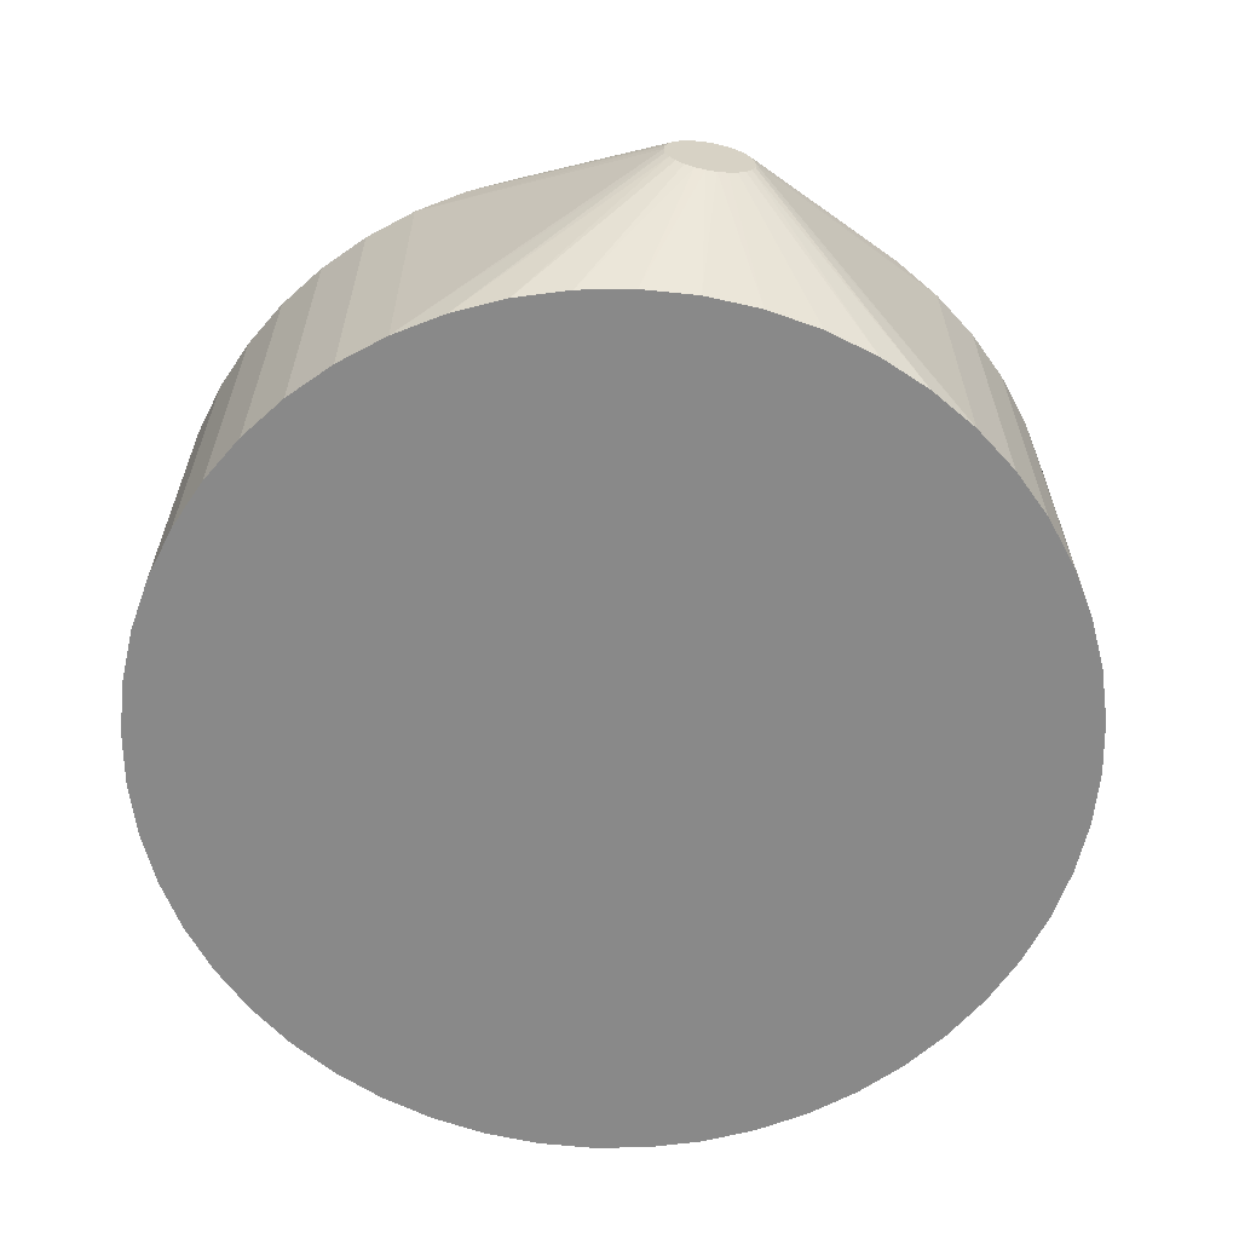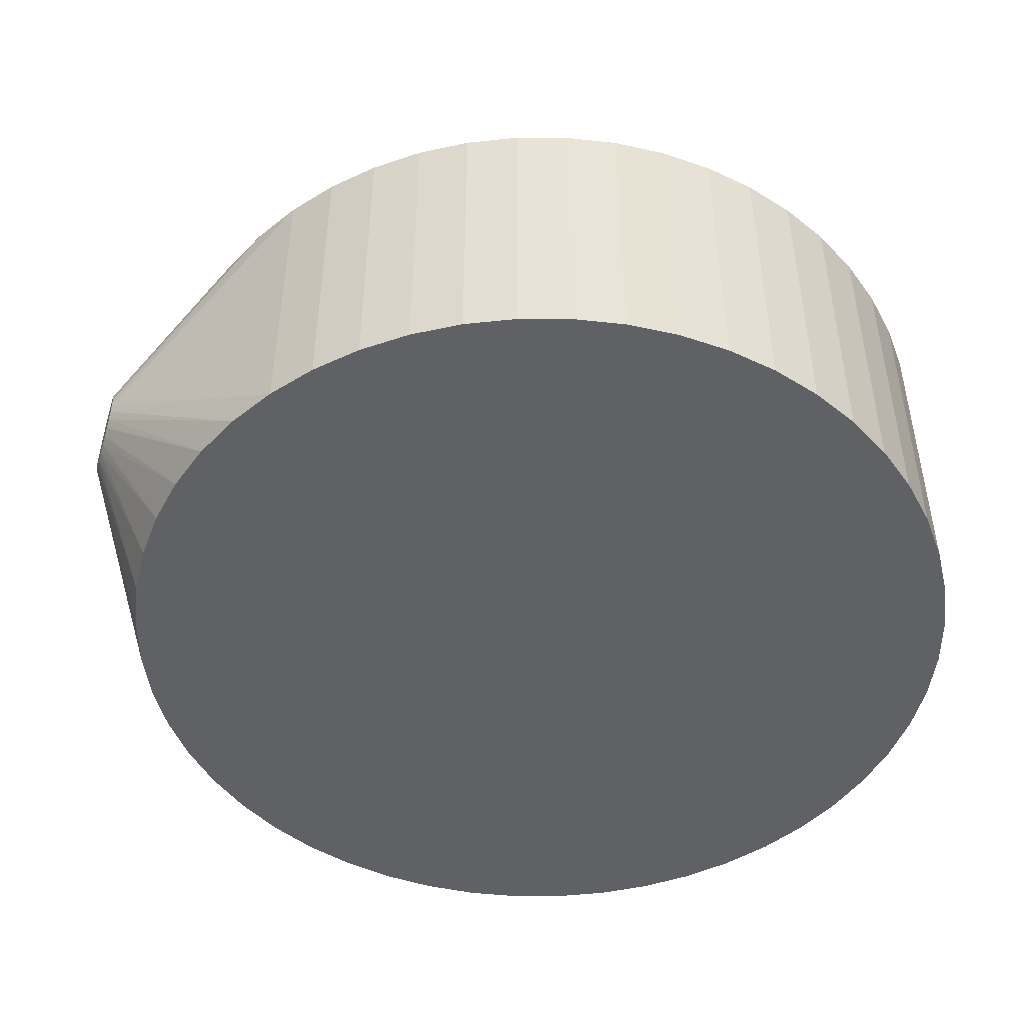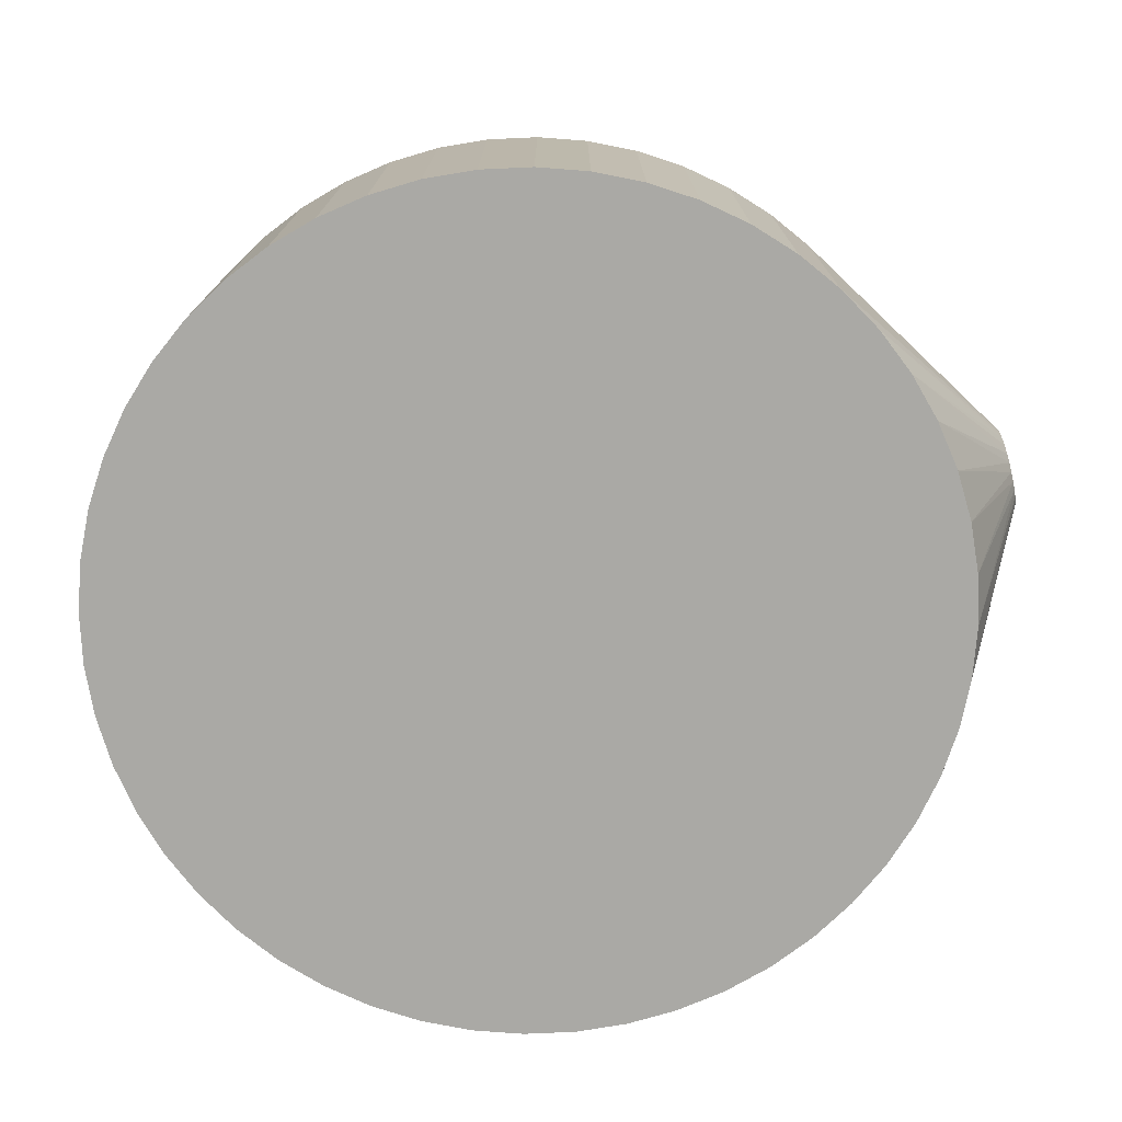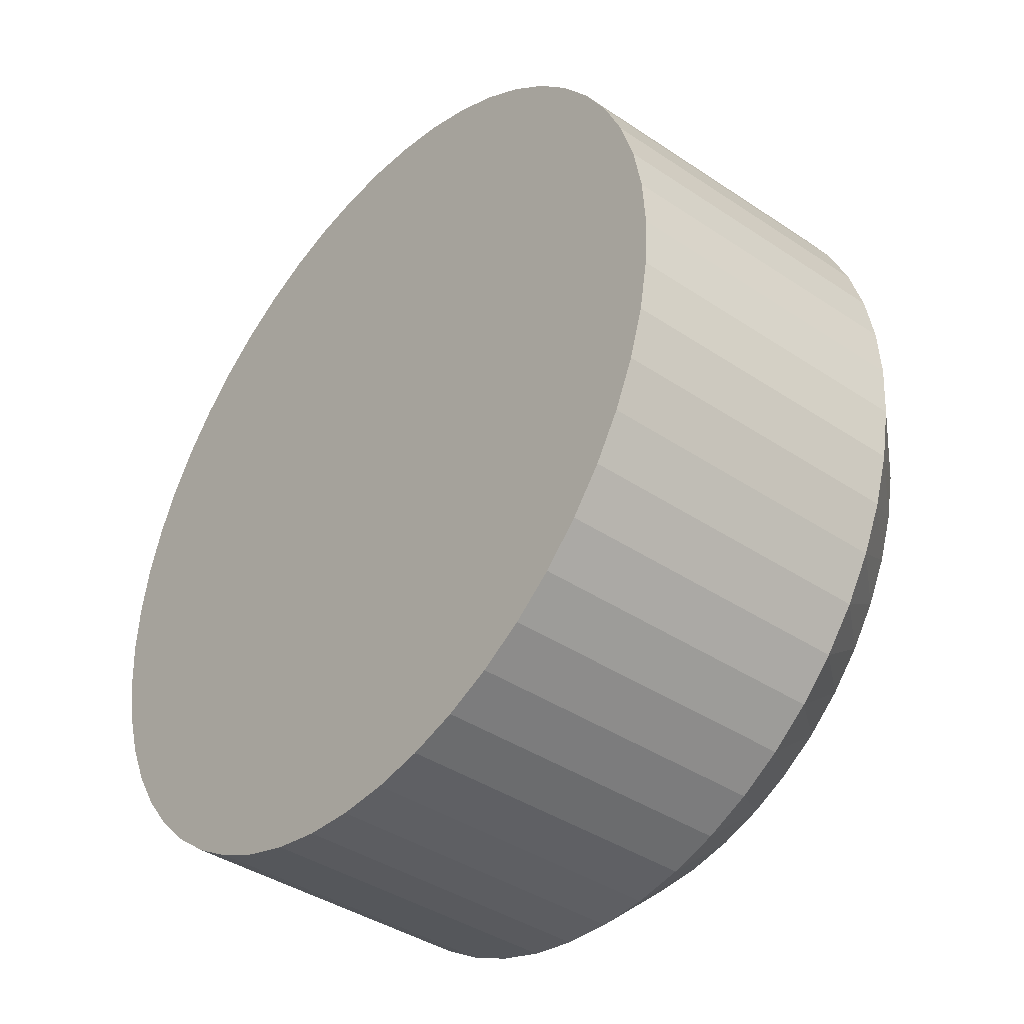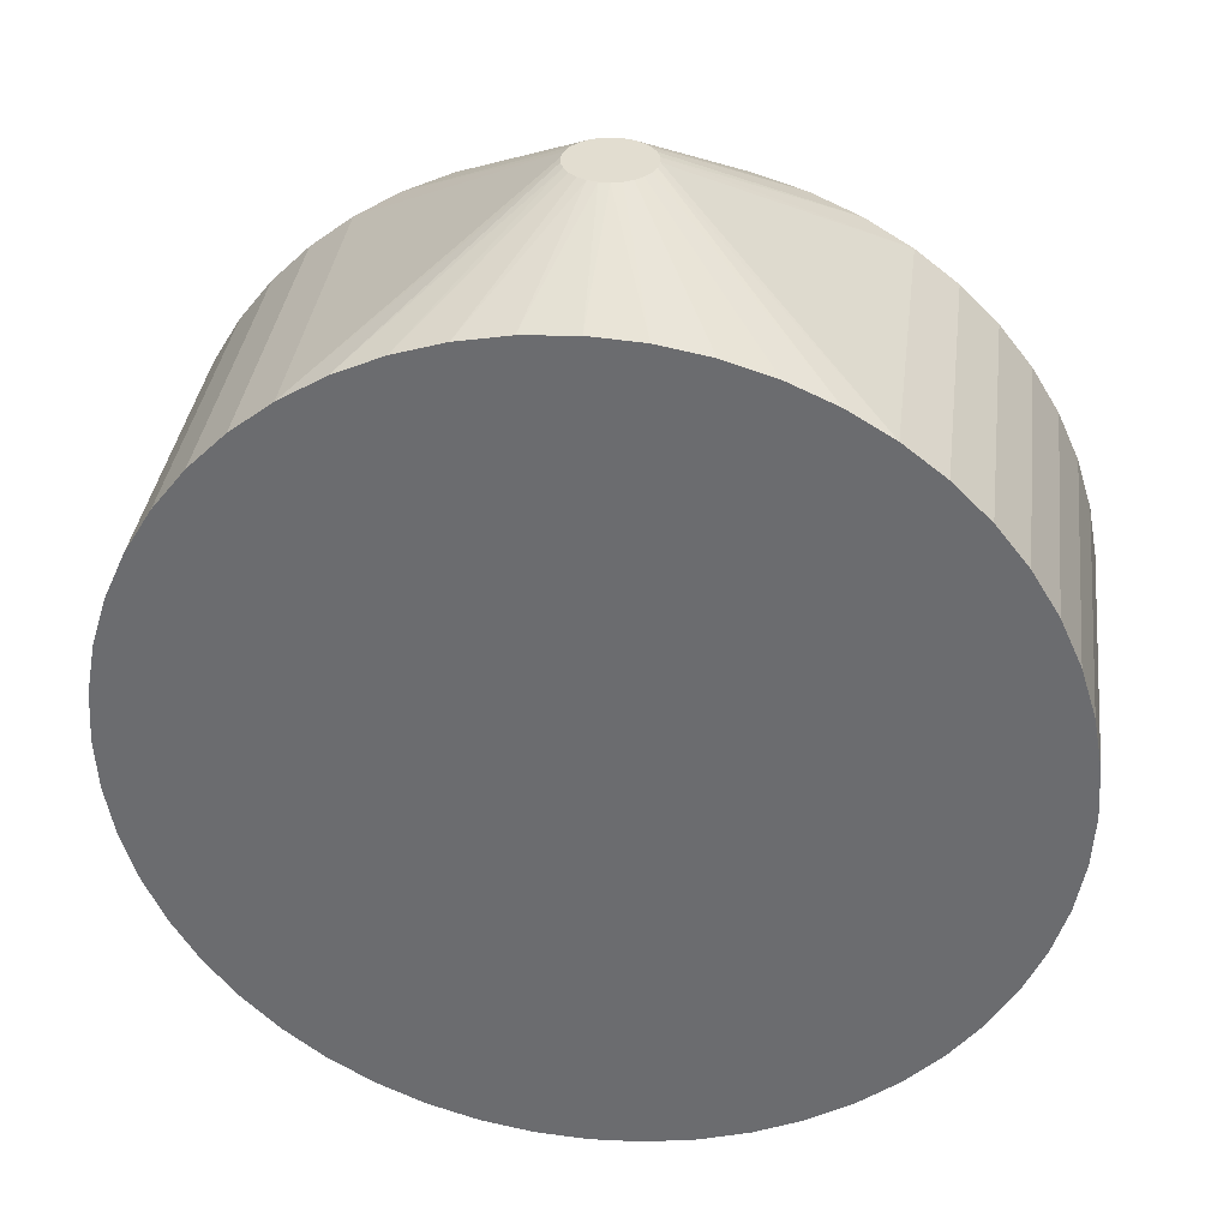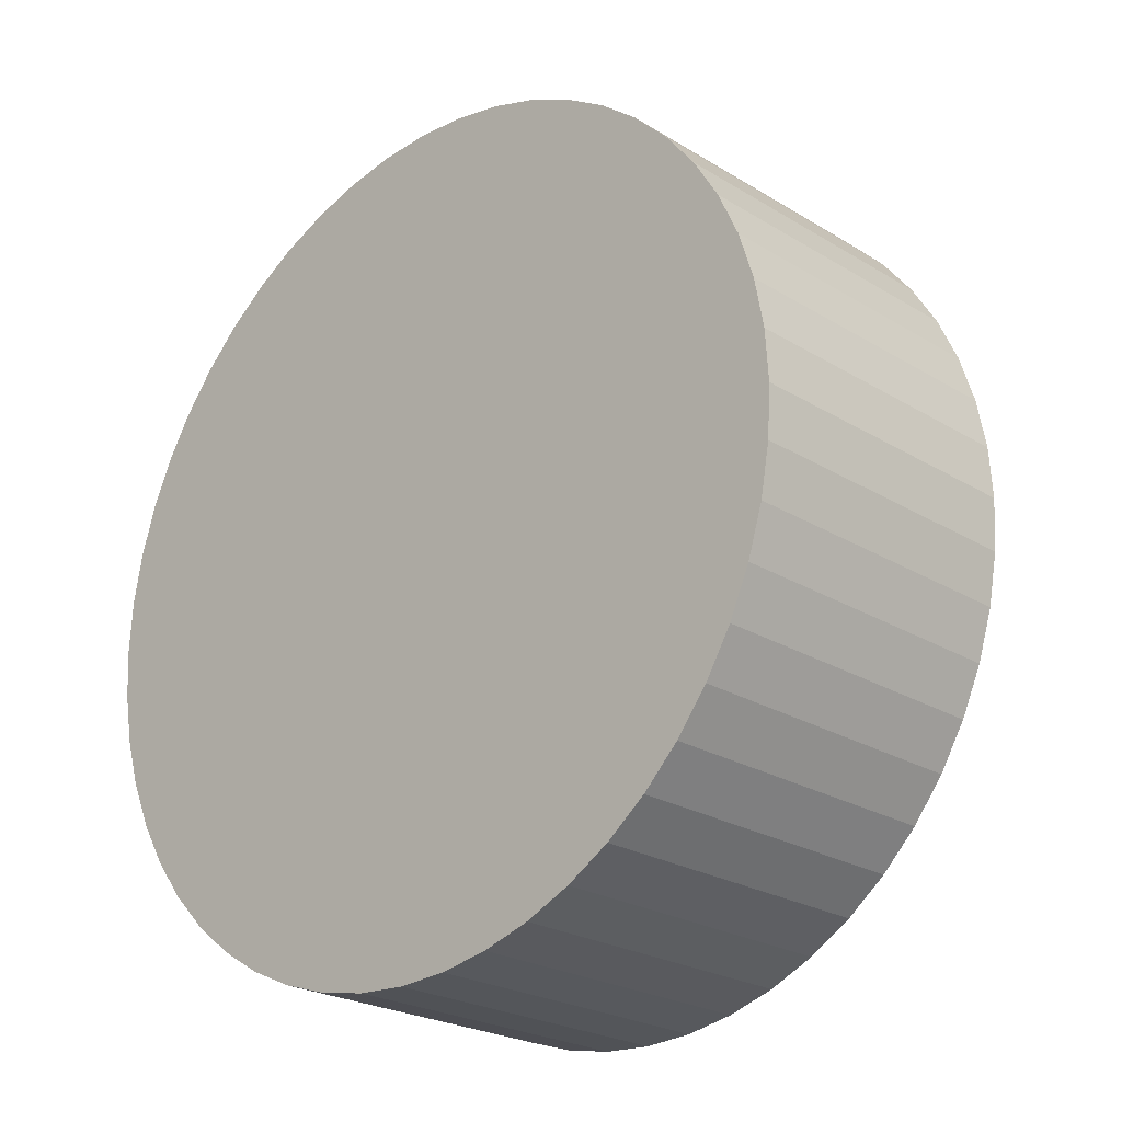
<metadata>
{"format":"obj","ext":"obj","renderer":"f3d","projection":"perspective","resolution":1024,"background":"white","views":[{"elev":-63.1,"azim":-9.6,"up":"+Y"},{"elev":-48.3,"azim":72.6,"up":"+Y"},{"elev":-75.4,"azim":-77.0,"up":"+Y"},{"elev":-39.7,"azim":50.2,"up":"+Z"},{"elev":35.3,"azim":7.0,"up":"+Z"},{"elev":-23.5,"azim":44.1,"up":"+Z"}]}
</metadata>
<code>
o node
v -0 0.075 -0.0375
v 0.03086 0.0475 0.0213
v 0.0133 0.075 -0.03506
v 0.0133 0.0475 -0.03506
v 0.0332 0.075 0.01743
v -0.0332 0.075 0.01743
v -0.03086 0.075 0.0213
v -0.02807 0.075 0.02487
v 0 0.075 0.0375
v -0.03723 0.075 -0.00452
v -0.0375 0.075 -0
v 0.0332 0.0475 -0.01743
v 0.0332 0.075 -0.01743
v -0.00452 0.075 0.03723
v -0.008974 0.075 0.03641
v -0.0133 0.075 0.03506
v -0.0035 0.0625 0.043
v -0.00262 0.06018 0.043
v 0 0.0475 0.0375
v -0.01743 0.0475 0.0332
v -0.0133 0.0475 0.03506
v -0.003099 0.06087 0.043
v -0.003398 0.06166 0.043
v -0.0332 0.075 -0.01743
v -0.03723 0.075 0.00452
v -0.0133 0.075 -0.03506
v -0.01743 0.075 0.0332
v -0.001241 0.05923 0.043
v -0.008974 0.0475 0.03641
v -0.001988 0.05962 0.043
v 0.00452 0.075 0.03723
v 0.00452 0.0475 0.03723
v 0.0375 0.075 -0
v 0.03723 0.075 -0.00452
v 0.03723 0.0475 -0.00452
v 0.008974 0.075 0.03641
v 0.02807 0.075 0.02487
v 0.03086 0.075 0.0213
v 0.02807 0.0475 0.02487
v 0.0375 0.0475 -0
v 0.03723 0.075 0.00452
v 0.0133 0.075 0.03506
v 0.0213 0.075 0.03086
v 0.01743 0.075 0.0332
v 0.02487 0.075 0.02807
v 0.0035 0.0625 0.043
v 0.0213 0.0475 0.03086
v 0.02487 0.0475 0.02807
v 0.001988 0.05962 0.043
v 0.001241 0.05923 0.043
v 0.008974 0.0475 0.03641
v 0.003099 0.06087 0.043
v 0.003398 0.06166 0.043
v 0.01743 0.0475 0.0332
v 0.0133 0.0475 0.03506
v 0.00262 0.06018 0.043
v 0.03723 0.0475 0.00452
v -0.03506 0.075 -0.0133
v -0.03506 0.0475 -0.0133
v -0.03641 0.0475 -0.008974
v -0.03641 0.075 -0.008974
v -0.02807 0.075 -0.02487
v -0.03086 0.0475 -0.0213
v -0.02807 0.0475 -0.02487
v -0.03086 0.075 -0.0213
v -0.03641 0.075 0.008974
v -0.03506 0.0475 0.0133
v -0.03641 0.0475 0.008974
v -0.03506 0.075 0.0133
v -0.02487 0.075 -0.02807
v -0.02487 0.0475 -0.02807
v 0.01743 0.0475 -0.0332
v 0.0213 0.075 -0.03086
v 0.0213 0.0475 -0.03086
v 0.01743 0.075 -0.0332
v 0.02487 0.0475 -0.02807
v 0.02487 0.075 -0.02807
v -0.02807 0.0475 0.02487
v -0 0.0475 -0.0375
v -0.00452 0.0475 0.03723
v 0.03506 0.0475 0.0133
v 0.0332 0.0475 0.01743
v -0.0213 0.075 0.03086
v -0.02487 0.0475 0.02807
v -0.02487 0.075 0.02807
v -0.0213 0.0475 0.03086
v 0.001988 0.06538 0.043
v -0.001988 0.06538 0.043
v -0.001241 0.06577 0.043
v 0.003099 0.06413 0.043
v 0.003398 0.06334 0.043
v -0.003099 0.06413 0.043
v -0.003398 0.06334 0.043
v 0.000422 0.06598 0.043
v 0.001241 0.06577 0.043
v -0.00262 0.06482 0.043
v -0.000422 0.06598 0.043
v 0.00262 0.06482 0.043
v -0.008974 0.0475 -0.03641
v -0.03723 0.0475 -0.00452
v -0.03086 0.0475 0.0213
v -0.03723 0.0475 0.00452
v -0.0375 0.0475 -0
v -0.0332 0.0475 -0.01743
v -0.01743 0.0475 -0.0332
v -0.0133 0.0475 -0.03506
v -0.0332 0.0475 0.01743
v -0.0213 0.0475 -0.03086
v -0.00452 0.0475 -0.03723
v -0.00452 0.075 -0.03723
v -0.008974 0.075 -0.03641
v -0.01743 0.075 -0.0332
v -0.0213 0.075 -0.03086
v 0.00452 0.0475 -0.03723
v 0.008974 0.0475 -0.03641
v 0.008974 0.075 -0.03641
v 0.00452 0.075 -0.03723
v 0.02807 0.0475 -0.02487
v 0.02807 0.075 -0.02487
v 0.03086 0.075 -0.0213
v 0.03086 0.0475 -0.0213
v 0.03641 0.0475 -0.008974
v 0.03506 0.0475 -0.0133
v 0.03506 0.075 -0.0133
v 0.03641 0.075 -0.008974
v -0.000422 0.05903 0.043
v 0.000422 0.05903 0.043
v 0.01205 0.082 0.0291
v 0.01575 0.082 -0.02728
v 0.01205 0.082 -0.0291
v -0.0315 0.082 -0
v -0.03123 0.082 -0.004112
v -0.0291 0.082 0.01205
v -0.02728 0.082 0.01575
v 0.02728 0.082 -0.01575
v 0.02499 0.082 -0.01918
v -0.004112 0.082 0.03123
v -0.008153 0.082 0.03043
v 0.008153 0.082 -0.03043
v -0.004112 0.082 -0.03123
v -0 0.082 -0.0315
v 0.004112 0.082 -0.03123
v 0.02227 0.082 -0.02227
v 0.03123 0.082 0.004112
v 0.0315 0.082 -0
v -0.01205 0.082 0.0291
v -0.0291 0.082 -0.01205
v -0.03043 0.082 -0.008153
v 0.0291 0.082 -0.01205
v 0.01918 0.082 -0.02499
v 0.03043 0.082 0.008153
v 0.03043 0.082 -0.008153
v 0.03123 0.082 -0.004112
v 0.0291 0.082 0.01205
v 0.02728 0.082 0.01575
v -0.02499 0.082 0.01918
v -0.01205 0.082 -0.0291
v -0.008153 0.082 -0.03043
v 0.008153 0.082 0.03043
v 0.004112 0.082 0.03123
v -0.03123 0.082 0.004112
v -0.03043 0.082 0.008153
v -0.02227 0.082 0.02227
v -0.01918 0.082 -0.02499
v -0.01575 0.082 -0.02728
v -0.01575 0.082 0.02728
v -0.01918 0.082 0.02499
v -0.02499 0.082 -0.01918
v -0.02227 0.082 -0.02227
v -0.02728 0.082 -0.01575
v 0 0.082 0.0315
v 0.02499 0.082 0.01918
v 0.02227 0.082 0.02227
v 0.01918 0.082 0.02499
v 0.01575 0.082 0.02728
v 0.03641 0.0475 0.008974
v 0.03641 0.075 0.008974
v 0.03506 0.075 0.0133
f 80 82 2
f 10 103 11
f 60 10 61
f 103 102 11
f 103 10 100
f 60 100 10
f 58 104 59
f 141 110 140
f 149 124 13
f 145 33 34
f 38 2 82
f 11 102 25
f 107 6 67
f 67 6 69
f 88 16 96
f 15 89 14
f 15 88 89
f 15 16 88
f 24 65 104
f 104 58 24
f 104 65 63
f 108 71 113
f 148 58 61
f 73 150 77
f 1 110 141
f 117 1 141
f 1 117 79
f 142 117 141
f 142 139 116
f 142 116 117
f 109 1 79
f 110 1 109
f 149 13 135
f 135 13 120
f 136 135 120
f 150 143 77
f 120 13 121
f 89 97 14
f 9 171 14
f 9 97 94
f 9 14 97
f 152 124 149
f 152 125 124
f 178 82 81
f 66 69 162
f 66 102 68
f 66 25 102
f 134 6 7
f 101 6 107
f 6 101 7
f 8 85 163
f 8 101 78
f 101 8 7
f 84 78 86
f 84 8 78
f 8 84 85
f 19 80 32
f 19 32 127
f 2 38 39
f 39 80 2
f 70 113 71
f 70 62 169
f 147 24 58
f 148 147 58
f 132 61 10
f 132 148 61
f 130 129 75
f 150 73 129
f 129 73 75
f 3 139 130
f 116 139 3
f 3 130 75
f 3 4 116
f 3 75 4
f 111 140 110
f 105 26 106
f 77 143 119
f 119 143 136
f 119 136 120
f 72 4 75
f 72 74 79
f 72 79 4
f 116 4 115
f 115 4 79
f 79 74 76
f 123 13 124
f 153 34 125
f 152 153 125
f 153 145 34
f 177 144 151
f 178 177 151
f 154 178 151
f 5 155 38
f 5 38 82
f 5 82 178
f 5 154 155
f 178 154 5
f 162 69 133
f 133 69 6
f 134 133 6
f 156 134 7
f 156 7 8
f 156 8 163
f 138 16 15
f 138 146 16
f 96 16 92
f 23 22 93
f 90 42 98
f 87 98 42
f 31 94 95
f 31 9 94
f 31 171 9
f 29 78 80
f 29 21 78
f 29 30 21
f 55 80 54
f 47 53 54
f 47 54 80
f 168 62 65
f 169 62 168
f 131 10 11
f 131 132 10
f 11 25 131
f 140 111 158
f 158 111 26
f 106 26 99
f 26 111 99
f 164 165 113
f 164 113 70
f 164 70 169
f 113 165 112
f 112 26 105
f 114 79 117
f 114 115 79
f 76 118 121
f 12 121 13
f 13 123 12
f 12 76 121
f 12 123 76
f 122 125 34
f 122 76 123
f 177 41 144
f 41 145 144
f 33 145 41
f 171 137 14
f 137 15 14
f 137 138 15
f 16 146 27
f 27 92 16
f 27 93 92
f 27 83 93
f 167 85 83
f 163 85 167
f 17 83 86
f 17 93 83
f 86 23 17
f 17 23 93
f 18 93 22
f 18 30 93
f 18 22 21
f 21 30 18
f 126 80 19
f 126 19 127
f 20 21 22
f 23 20 22
f 20 23 86
f 86 78 20
f 78 21 20
f 36 31 95
f 87 36 95
f 36 87 42
f 51 32 80
f 51 80 55
f 91 53 46
f 47 46 53
f 48 80 39
f 48 47 80
f 170 65 24
f 170 168 65
f 147 170 24
f 161 131 25
f 161 66 162
f 161 25 66
f 157 158 26
f 157 26 112
f 157 112 165
f 35 122 34
f 35 76 122
f 166 27 146
f 166 83 27
f 166 167 83
f 126 28 80
f 28 29 80
f 30 29 28
f 28 126 93
f 93 30 28
f 171 31 160
f 160 31 36
f 38 155 172
f 45 48 39
f 32 50 127
f 51 50 32
f 50 91 127
f 33 41 40
f 40 34 33
f 40 35 34
f 35 40 76
f 159 36 42
f 159 160 36
f 173 45 37
f 37 172 173
f 38 172 37
f 37 39 38
f 37 45 39
f 174 45 173
f 44 90 91
f 42 90 44
f 40 57 76
f 57 40 41
f 57 41 177
f 128 159 42
f 42 44 128
f 128 44 175
f 43 174 175
f 175 44 43
f 43 45 174
f 43 46 47
f 91 46 43
f 43 44 91
f 47 48 43
f 48 45 43
f 91 50 49
f 49 56 91
f 49 50 51
f 49 51 55
f 56 49 55
f 54 53 52
f 52 55 54
f 52 56 55
f 52 53 91
f 91 56 52
f 81 76 176
f 57 176 76
f 176 57 177
f 58 59 60
f 58 60 61
f 62 64 63
f 62 63 65
f 66 68 67
f 66 67 69
f 70 71 64
f 64 62 70
f 72 73 74
f 75 73 72
f 74 73 76
f 76 73 77
f 76 78 79
f 76 80 78
f 76 82 80
f 81 82 76
f 83 85 84
f 83 84 86
f 89 88 87
f 90 87 91
f 87 92 93
f 95 94 87
f 87 88 96
f 94 97 87
f 87 97 89
f 87 93 91
f 96 92 87
f 87 90 98
f 60 59 99
f 99 67 68
f 99 100 60
f 99 78 101
f 68 102 99
f 99 63 64
f 99 102 103
f 99 59 104
f 103 100 99
f 99 105 106
f 64 71 99
f 107 67 99
f 99 79 78
f 104 63 99
f 99 71 108
f 99 109 79
f 99 101 107
f 108 105 99
f 110 109 99
f 99 111 110
f 112 105 108
f 112 108 113
f 116 115 114
f 114 117 116
f 118 119 120
f 120 121 118
f 118 76 77
f 77 119 118
f 122 123 124
f 124 125 122
f 91 93 126
f 127 91 126
f 128 129 130
f 132 131 128
f 128 133 134
f 128 135 136
f 138 137 128
f 128 130 139
f 141 140 128
f 139 142 128
f 136 143 128
f 128 144 145
f 146 138 128
f 128 147 148
f 148 132 128
f 128 142 141
f 149 135 128
f 128 143 150
f 151 144 128
f 128 152 149
f 128 153 152
f 128 155 154
f 134 156 128
f 158 157 128
f 160 159 128
f 150 129 128
f 131 161 128
f 145 153 128
f 128 154 151
f 162 133 128
f 128 156 163
f 165 164 128
f 167 166 128
f 169 168 128
f 168 170 128
f 140 158 128
f 128 164 169
f 128 137 171
f 163 167 128
f 128 173 172
f 128 170 147
f 128 161 162
f 128 157 165
f 128 166 146
f 171 160 128
f 128 172 155
f 128 174 173
f 174 128 175
f 176 177 178
f 176 178 81

</code>
